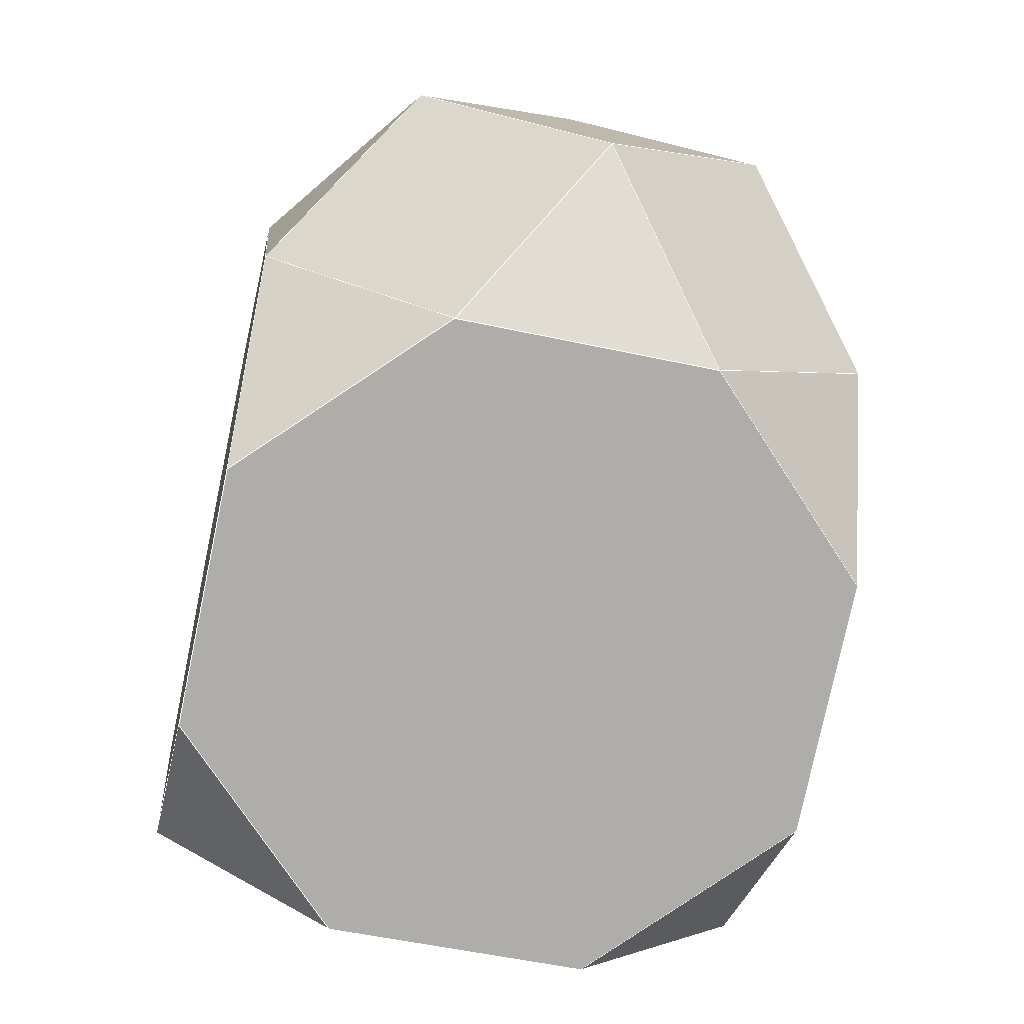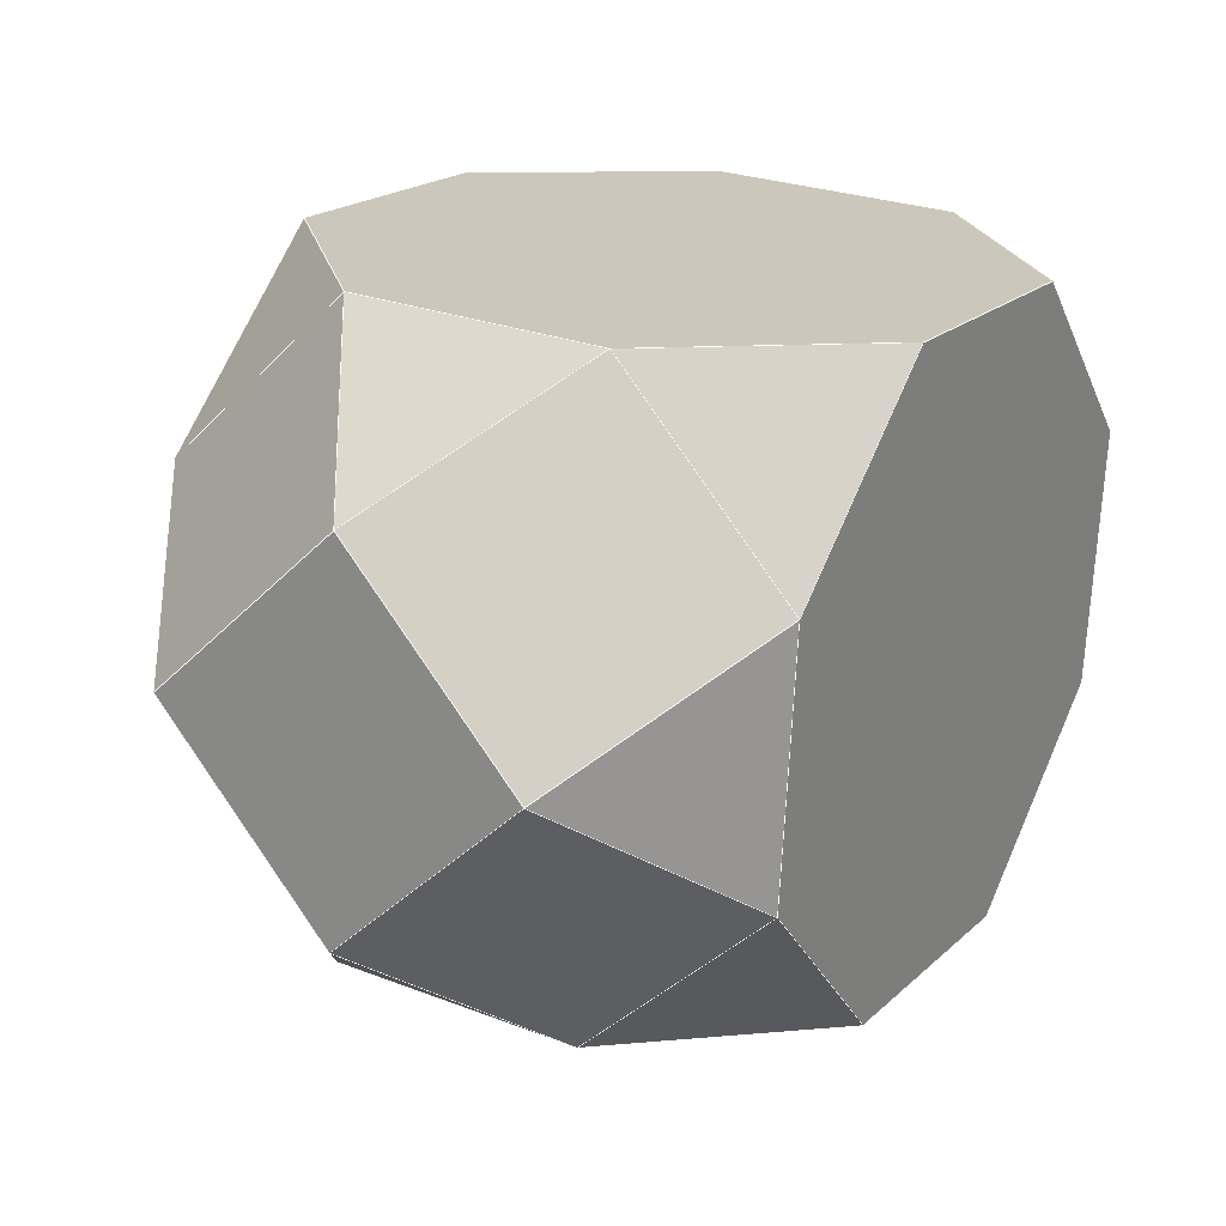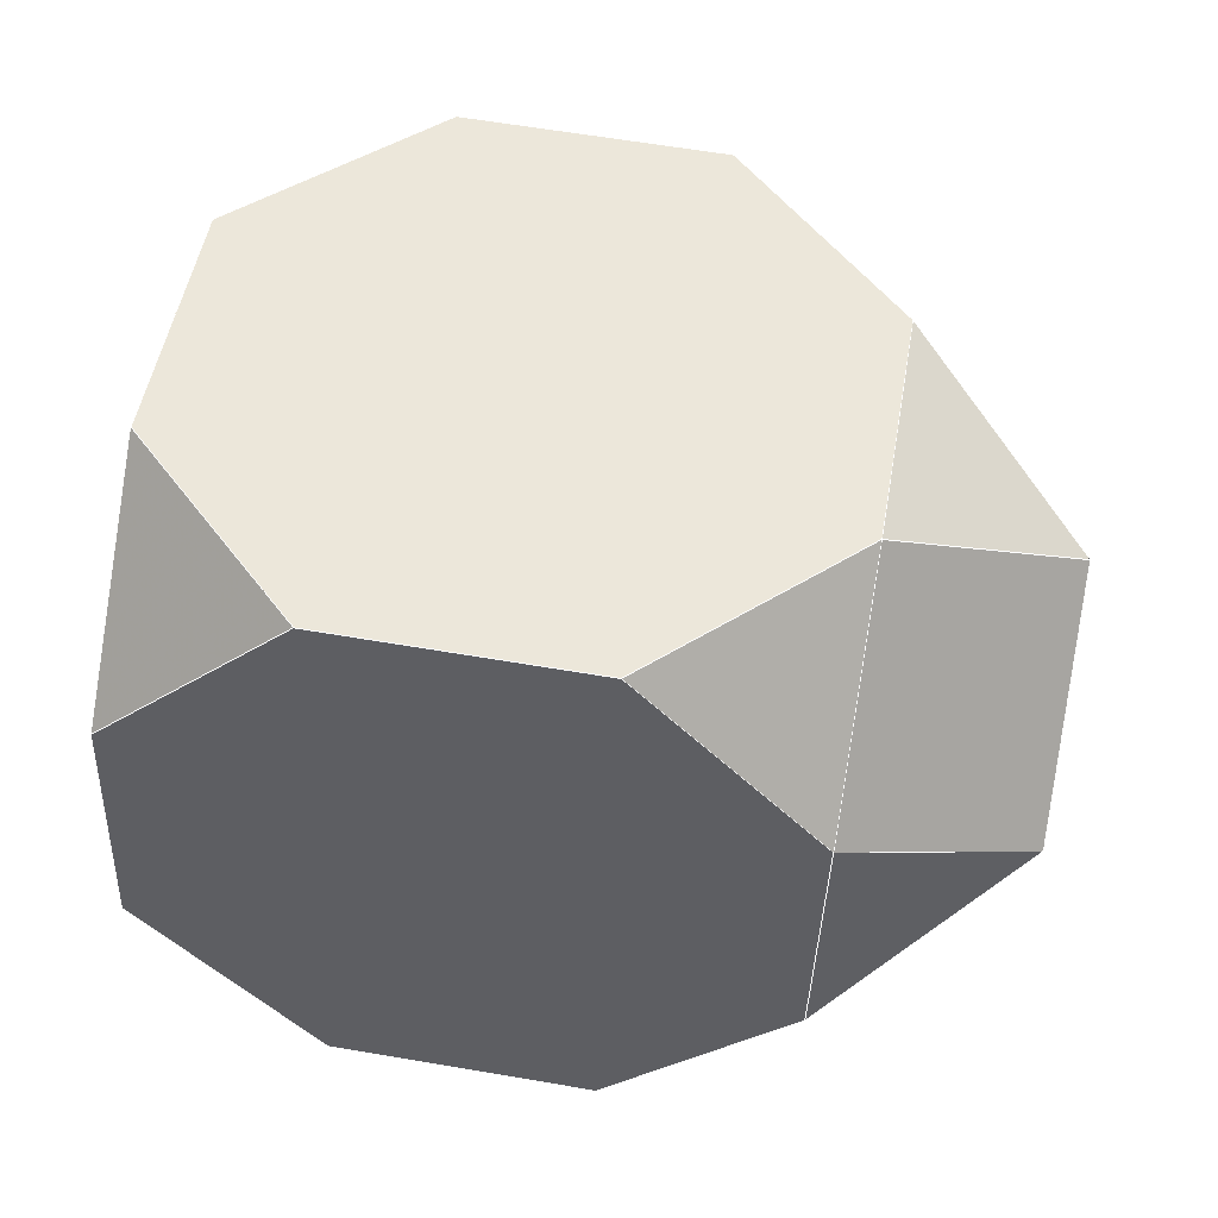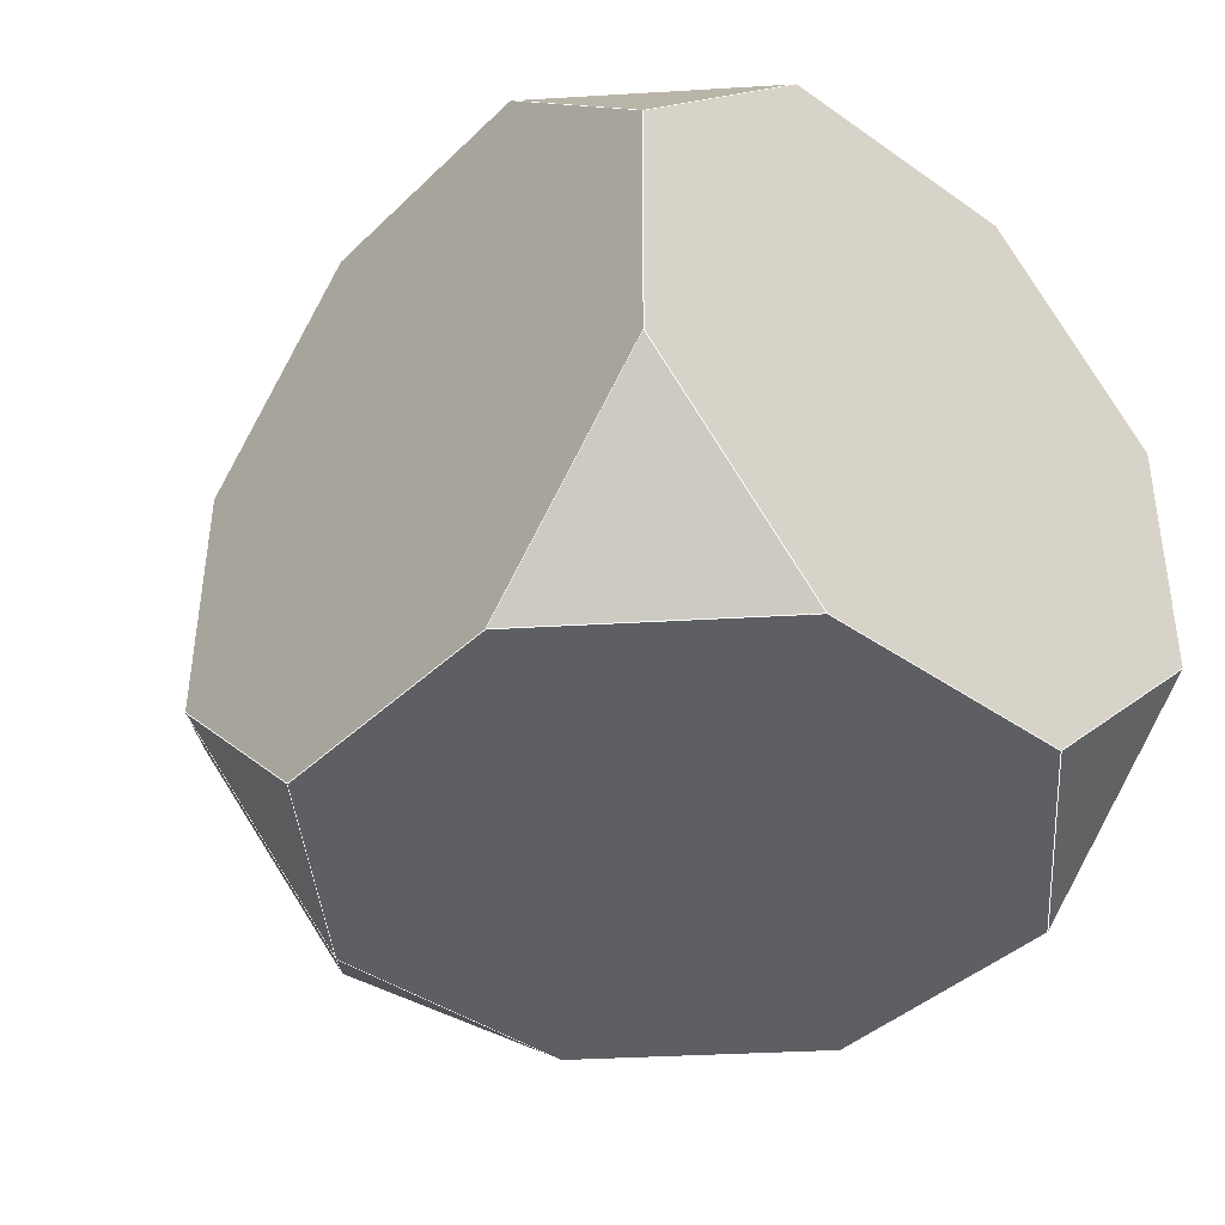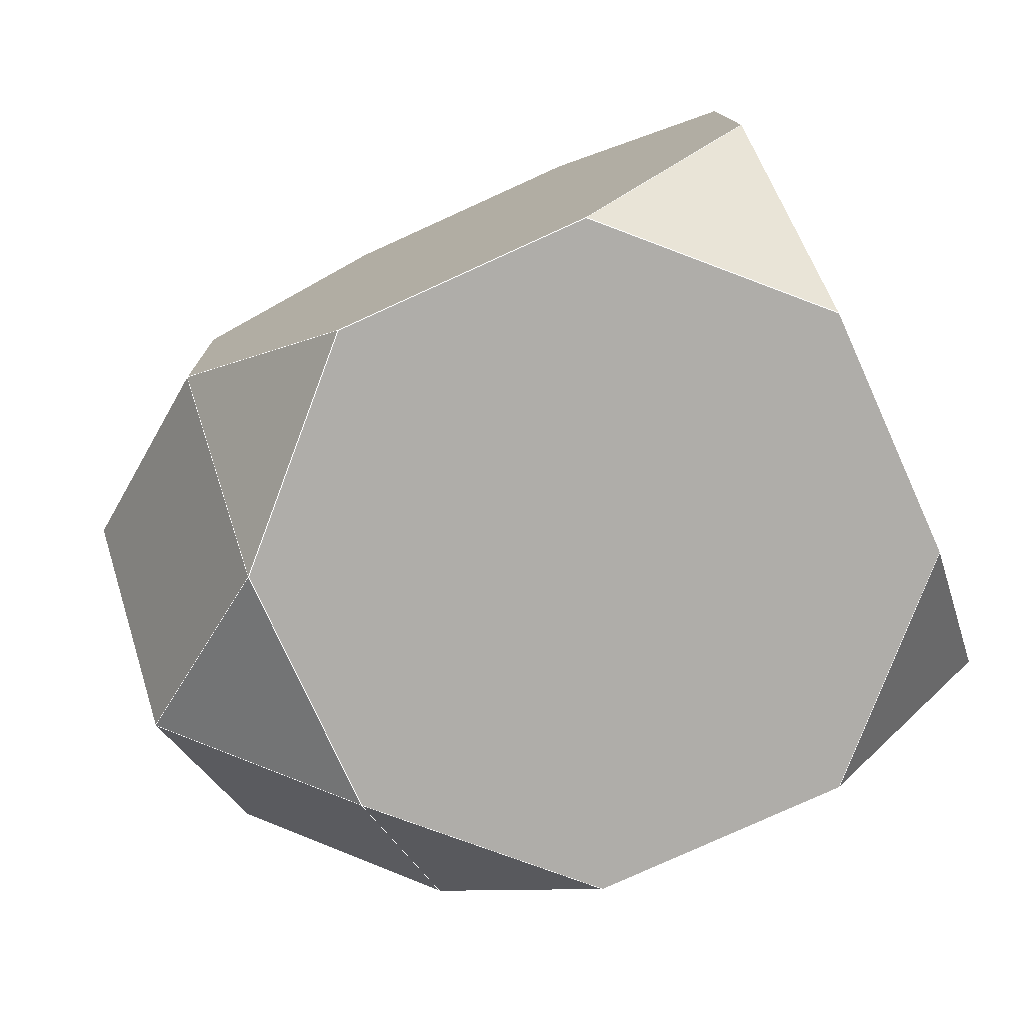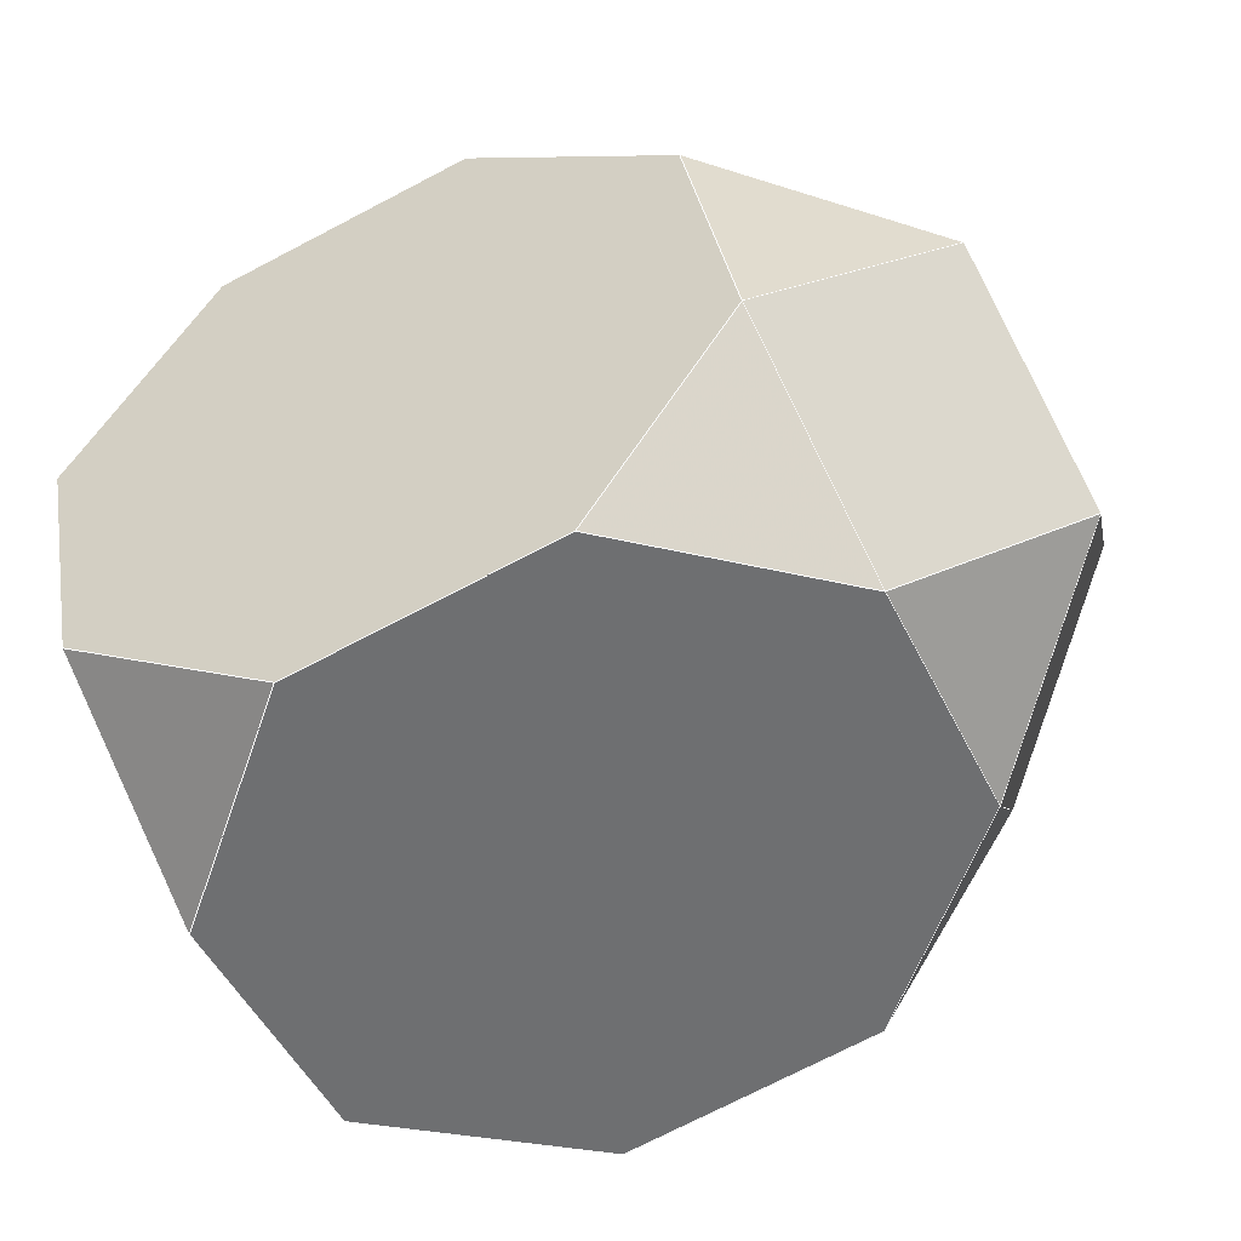
<metadata>
{"format":"obj","ext":"obj","renderer":"f3d","projection":"perspective","resolution":1024,"background":"white","views":[{"elev":-67.9,"azim":75.4,"up":"+Z"},{"elev":31.1,"azim":119.8,"up":"+Z"},{"elev":47.0,"azim":-0.2,"up":"+Y"},{"elev":-36.8,"azim":-140.3,"up":"+Y"},{"elev":-73.7,"azim":-165.5,"up":"+Y"},{"elev":-52.6,"azim":23.2,"up":"+Z"}]}
</metadata>
<code>
o PolyhedronMesh
v 0.757 -0.05241 0.4928
v 0.3522 -0.301 0.6684
v 0.3701 0.2044 0.6947
v 0.8308 0.3212 0.159
v 0.4438 0.578 0.3609
v 0.5304 0.601 -0.1375
v 0.8794 -0.01996 -0.2121
v 0.5789 0.2598 -0.5086
v 0.5611 -0.2456 -0.535
v 0.8056 -0.3936 0.1217
v 0.4873 -0.6192 -0.2012
v 0.4008 -0.6422 0.2973
v 0.5304 0.601 -0.1375
v 0.2389 0.6328 -0.5505
v 0.5789 0.2598 -0.5086
v -0.6735 0.6542 -0.344
v -0.625 0.3131 -0.7151
v -0.2597 0.6548 -0.636
v 0.3701 0.2044 0.6947
v 0.03006 0.5774 0.6529
v 0.4438 0.578 0.3609
v -0.8338 0.2577 0.4882
v -0.76 0.6313 0.1544
v -0.4686 0.5995 0.5673
v 0.4008 -0.6422 0.2973
v -0.01299 -0.6428 0.5892
v 0.3522 -0.301 0.6684
v -0.8031 -0.5889 0.09077
v -0.8516 -0.2478 0.4619
v -0.5116 -0.6207 0.5037
v 0.5611 -0.2456 -0.535
v 0.1959 -0.5874 -0.6141
v 0.4873 -0.6192 -0.2012
v -0.6428 -0.1924 -0.7415
v -0.7166 -0.566 -0.4077
v -0.3028 -0.5653 -0.6997
v 0.8056 -0.3936 0.1217
v 0.757 -0.05241 0.4928
v 0.8308 0.3212 0.159
v 0.8794 -0.01996 -0.2121
v 0.757 -0.05241 0.4928
v 0.8056 -0.3936 0.1217
v 0.4008 -0.6422 0.2973
v 0.3522 -0.301 0.6684
v 0.8308 0.3212 0.159
v 0.757 -0.05241 0.4928
v 0.3701 0.2044 0.6947
v 0.4438 0.578 0.3609
v 0.8794 -0.01996 -0.2121
v 0.8308 0.3212 0.159
v 0.5304 0.601 -0.1375
v 0.5789 0.2598 -0.5086
v 0.8056 -0.3936 0.1217
v 0.8794 -0.01996 -0.2121
v 0.5611 -0.2456 -0.535
v 0.4873 -0.6192 -0.2012
v 0.5789 0.2598 -0.5086
v 0.2389 0.6328 -0.5505
v -0.2597 0.6548 -0.636
v -0.625 0.3131 -0.7151
v -0.6428 -0.1924 -0.7415
v -0.3028 -0.5653 -0.6997
v 0.1959 -0.5874 -0.6141
v 0.5611 -0.2456 -0.535
v 0.4873 -0.6192 -0.2012
v 0.1959 -0.5874 -0.6141
v -0.3028 -0.5653 -0.6997
v -0.7166 -0.566 -0.4077
v -0.8031 -0.5889 0.09077
v -0.5116 -0.6207 0.5037
v -0.01299 -0.6428 0.5892
v 0.4008 -0.6422 0.2973
v 0.3522 -0.301 0.6684
v -0.01299 -0.6428 0.5892
v -0.5116 -0.6207 0.5037
v -0.8516 -0.2478 0.4619
v -0.8338 0.2577 0.4882
v -0.4686 0.5995 0.5673
v 0.03006 0.5774 0.6529
v 0.3701 0.2044 0.6947
v 0.4438 0.578 0.3609
v 0.03006 0.5774 0.6529
v -0.4686 0.5995 0.5673
v -0.76 0.6313 0.1544
v -0.6735 0.6542 -0.344
v -0.2597 0.6548 -0.636
v 0.2389 0.6328 -0.5505
v 0.5304 0.601 -0.1375
v -0.7166 -0.566 -0.4077
v -0.6428 -0.1924 -0.7415
v -0.625 0.3131 -0.7151
v -0.6735 0.6542 -0.344
v -0.76 0.6313 0.1544
v -0.8338 0.2577 0.4882
v -0.8516 -0.2478 0.4619
v -0.8031 -0.5889 0.09077
f 1 2 3
f 4 5 6
f 7 8 9
f 10 11 12
f 13 14 15
f 16 17 18
f 19 20 21
f 22 23 24
f 25 26 27
f 28 29 30
f 31 32 33
f 34 35 36
f 37 38 39
f 37 39 40
f 41 42 43
f 41 43 44
f 45 46 47
f 45 47 48
f 49 50 51
f 49 51 52
f 53 54 55
f 53 55 56
f 57 58 59
f 57 59 60
f 57 60 61
f 57 61 62
f 57 62 63
f 57 63 64
f 65 66 67
f 65 67 68
f 65 68 69
f 65 69 70
f 65 70 71
f 65 71 72
f 73 74 75
f 73 75 76
f 73 76 77
f 73 77 78
f 73 78 79
f 73 79 80
f 81 82 83
f 81 83 84
f 81 84 85
f 81 85 86
f 81 86 87
f 81 87 88
f 89 90 91
f 89 91 92
f 89 92 93
f 89 93 94
f 89 94 95
f 89 95 96
l 1 2
l 2 3
l 3 1
l 4 5
l 5 6
l 6 4
l 7 8
l 8 9
l 9 7
l 10 11
l 11 12
l 12 10
l 13 14
l 14 15
l 15 13
l 16 17
l 17 18
l 18 16
l 19 20
l 20 21
l 21 19
l 22 23
l 23 24
l 24 22
l 25 26
l 26 27
l 27 25
l 28 29
l 29 30
l 30 28
l 31 32
l 32 33
l 33 31
l 34 35
l 35 36
l 36 34
l 37 38
l 38 39
l 39 40
l 40 37
l 41 42
l 42 43
l 43 44
l 44 41
l 45 46
l 46 47
l 47 48
l 48 45
l 49 50
l 50 51
l 51 52
l 52 49
l 53 54
l 54 55
l 55 56
l 56 53
l 57 58
l 58 59
l 59 60
l 60 61
l 61 62
l 62 63
l 63 64
l 64 57
l 65 66
l 66 67
l 67 68
l 68 69
l 69 70
l 70 71
l 71 72
l 72 65
l 73 74
l 74 75
l 75 76
l 76 77
l 77 78
l 78 79
l 79 80
l 80 73
l 81 82
l 82 83
l 83 84
l 84 85
l 85 86
l 86 87
l 87 88
l 88 81
l 89 90
l 90 91
l 91 92
l 92 93
l 93 94
l 94 95
l 95 96
l 96 89

</code>
